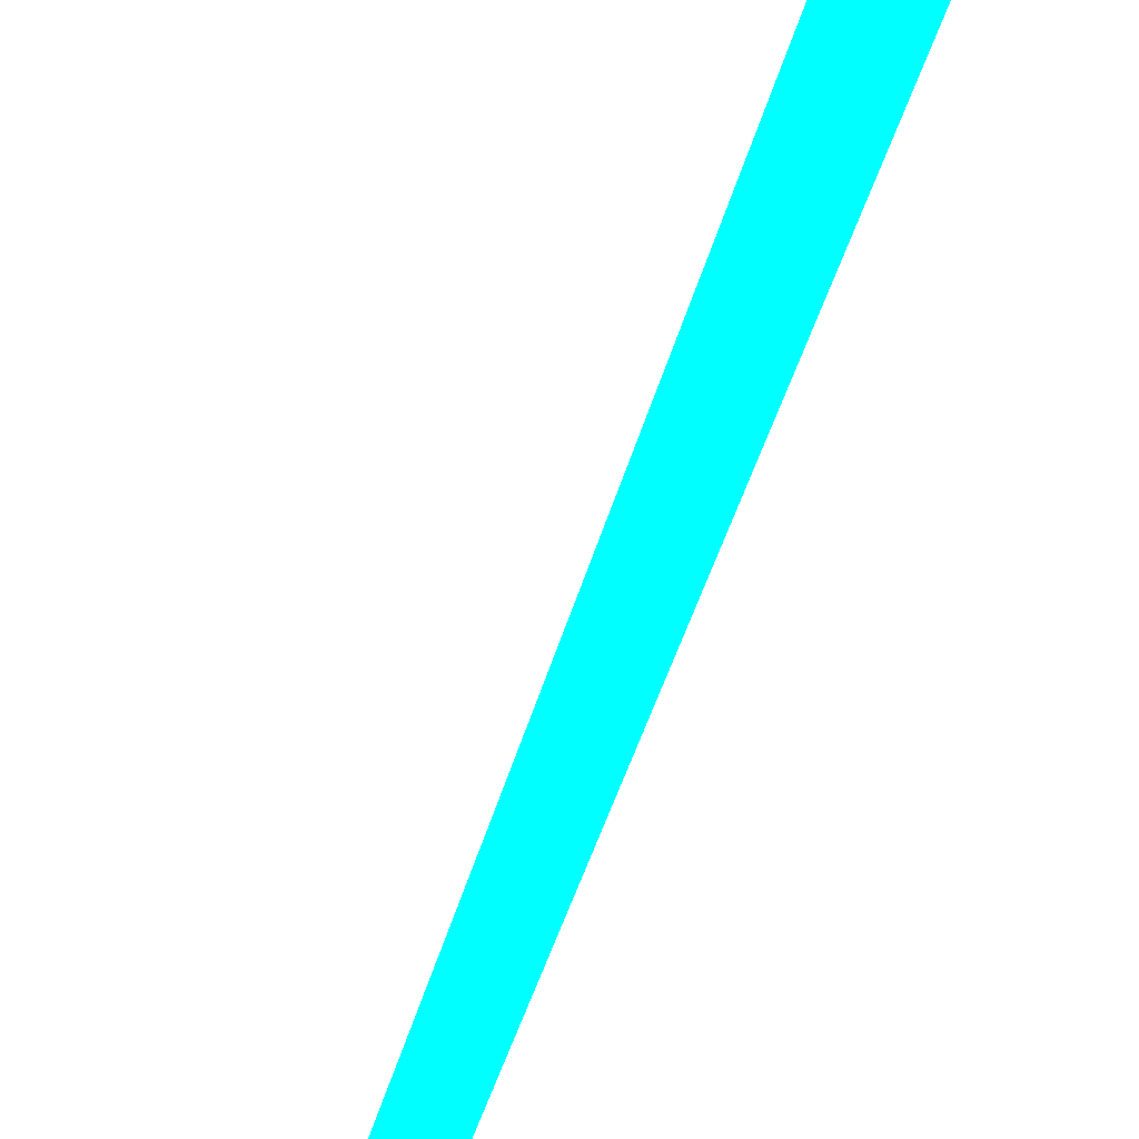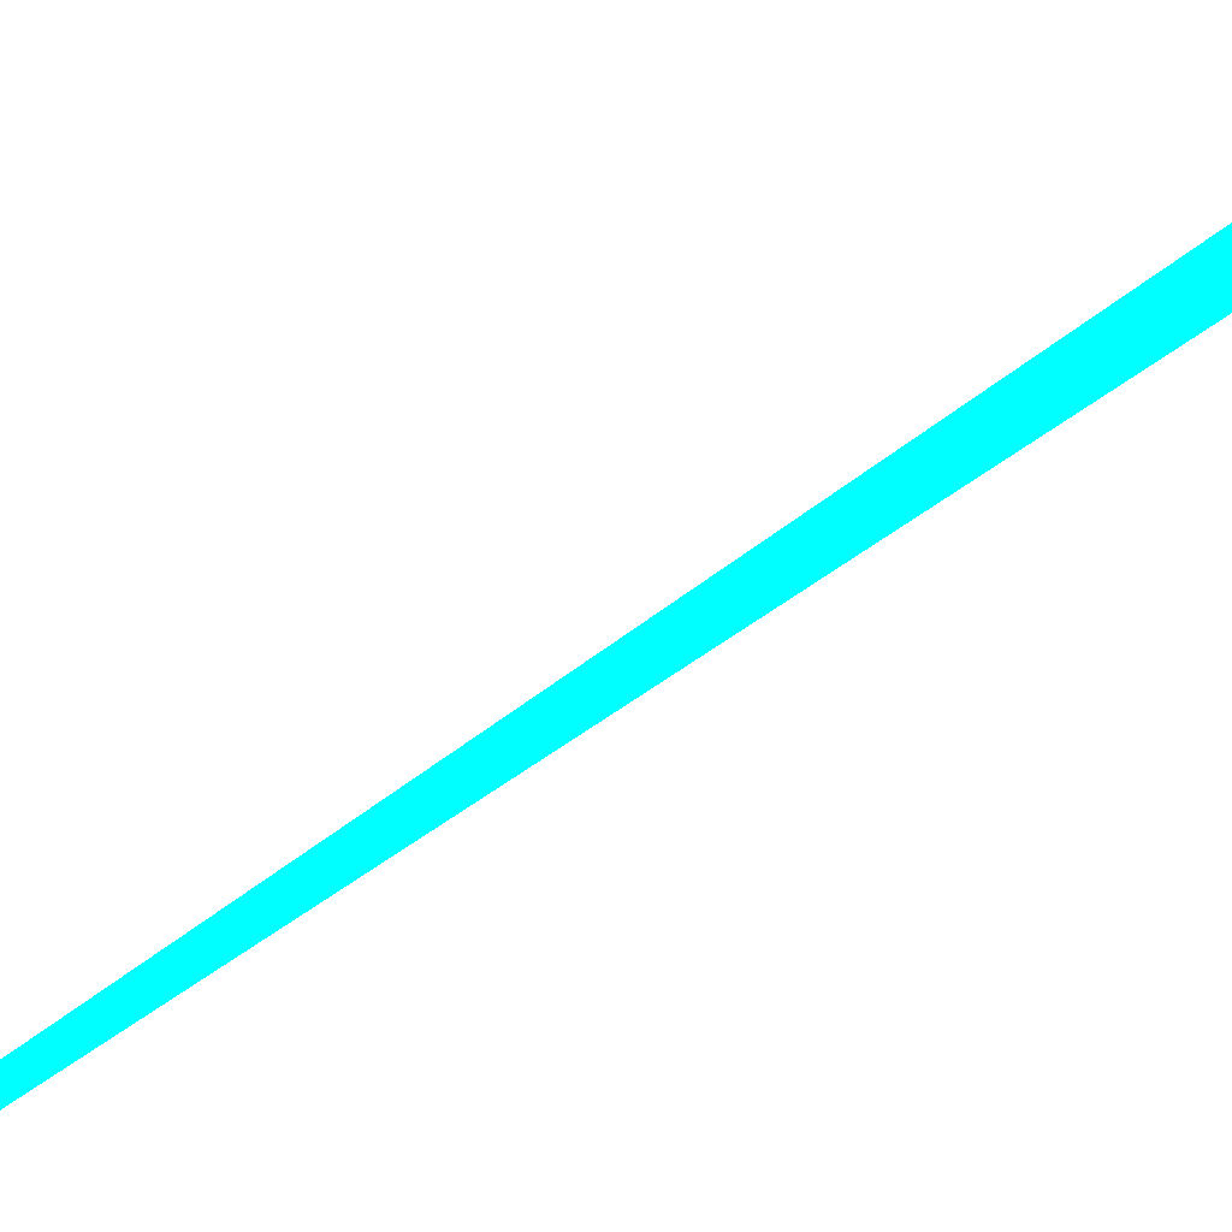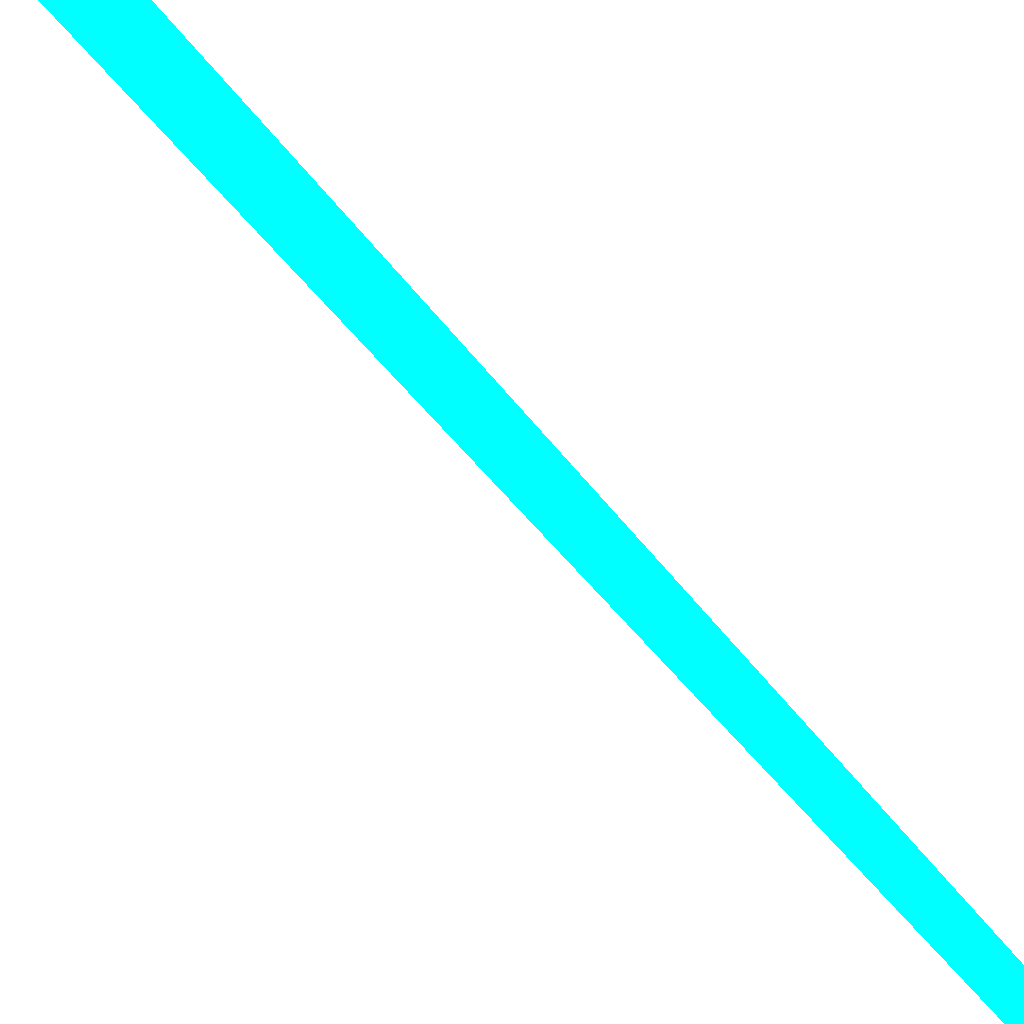
<metadata>
{"format":"obj","ext":"obj","renderer":"f3d","projection":"perspective","resolution":1024,"background":"white","views":[{"elev":74.7,"azim":26.9,"up":"+Z"},{"elev":19.2,"azim":32.3,"up":"+Z"},{"elev":49.7,"azim":-29.6,"up":"+Z"}]}
</metadata>
<code>
o geometry_0
v 6.125e+05 5.855e+06 664 0 1 1
v 6.125e+05 5.855e+06 664 0 1 1
v 6.125e+05 5.855e+06 664 0 1 1
f 1 3 2
f 2 3 1

</code>
